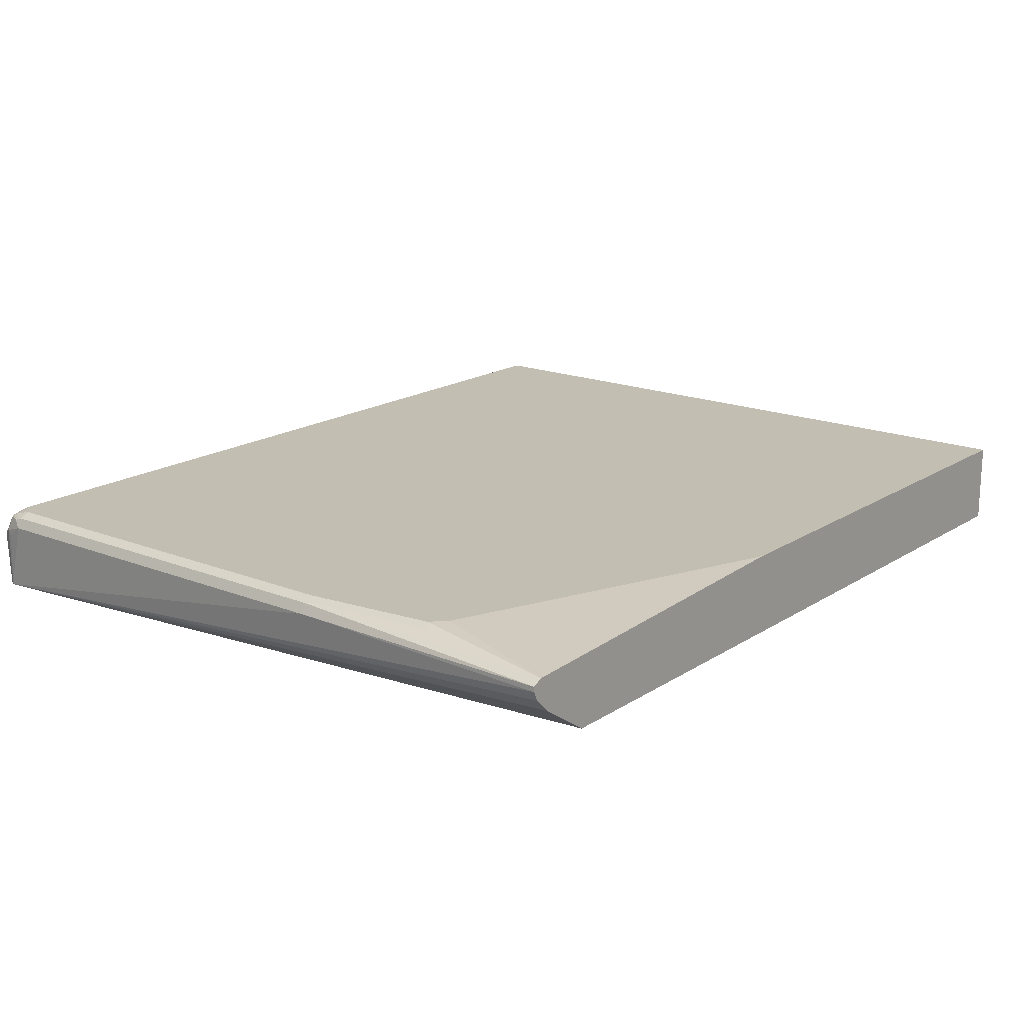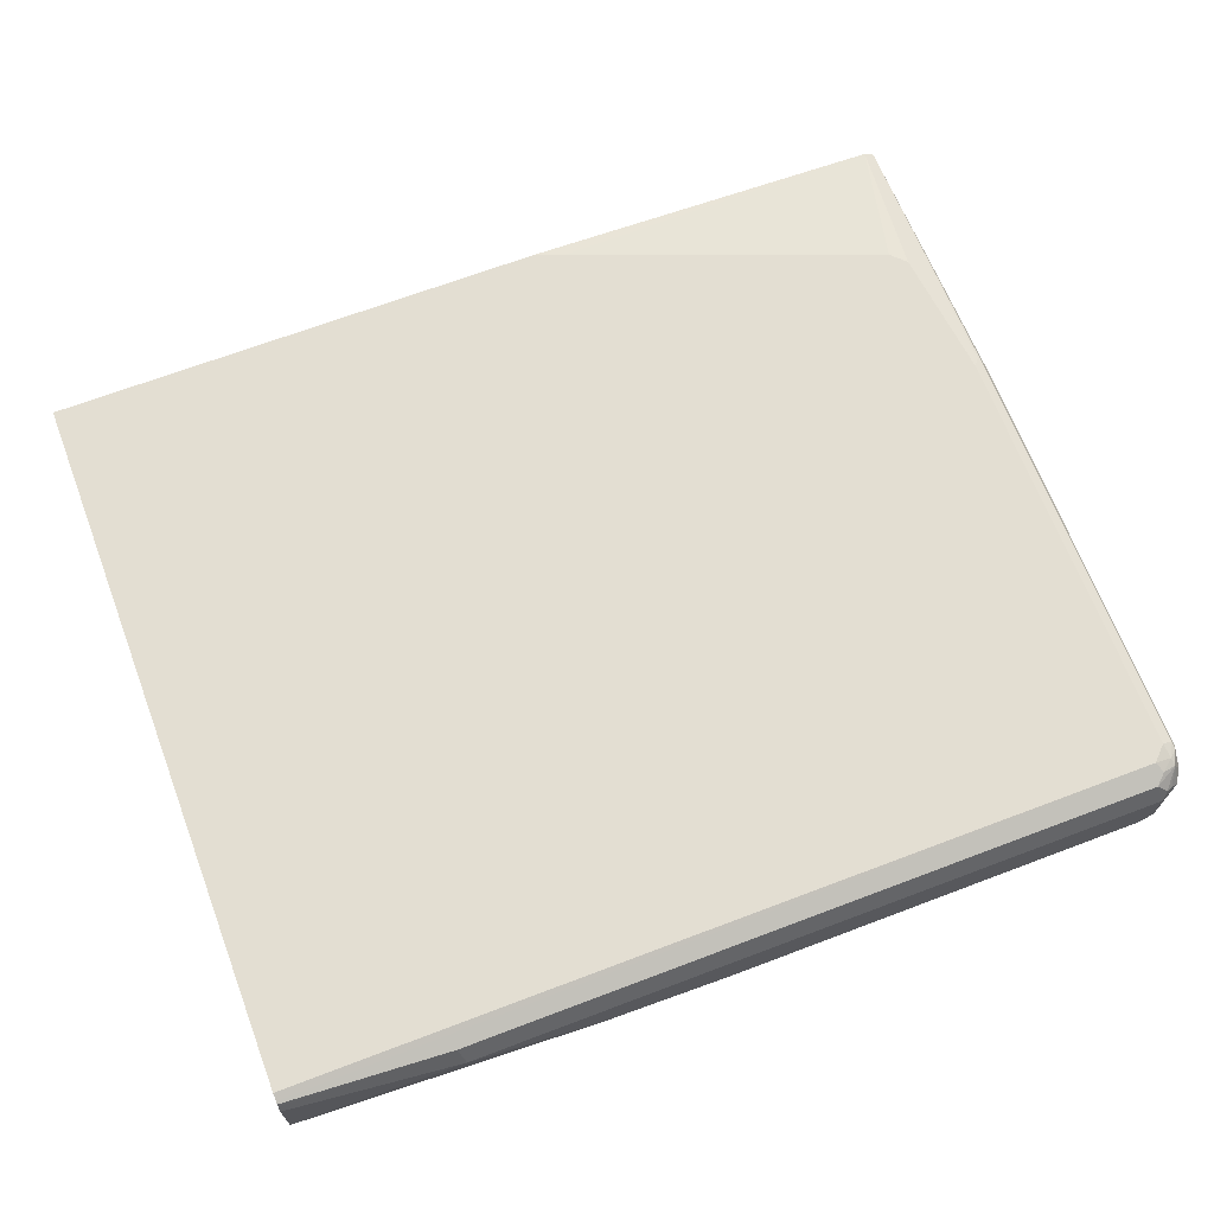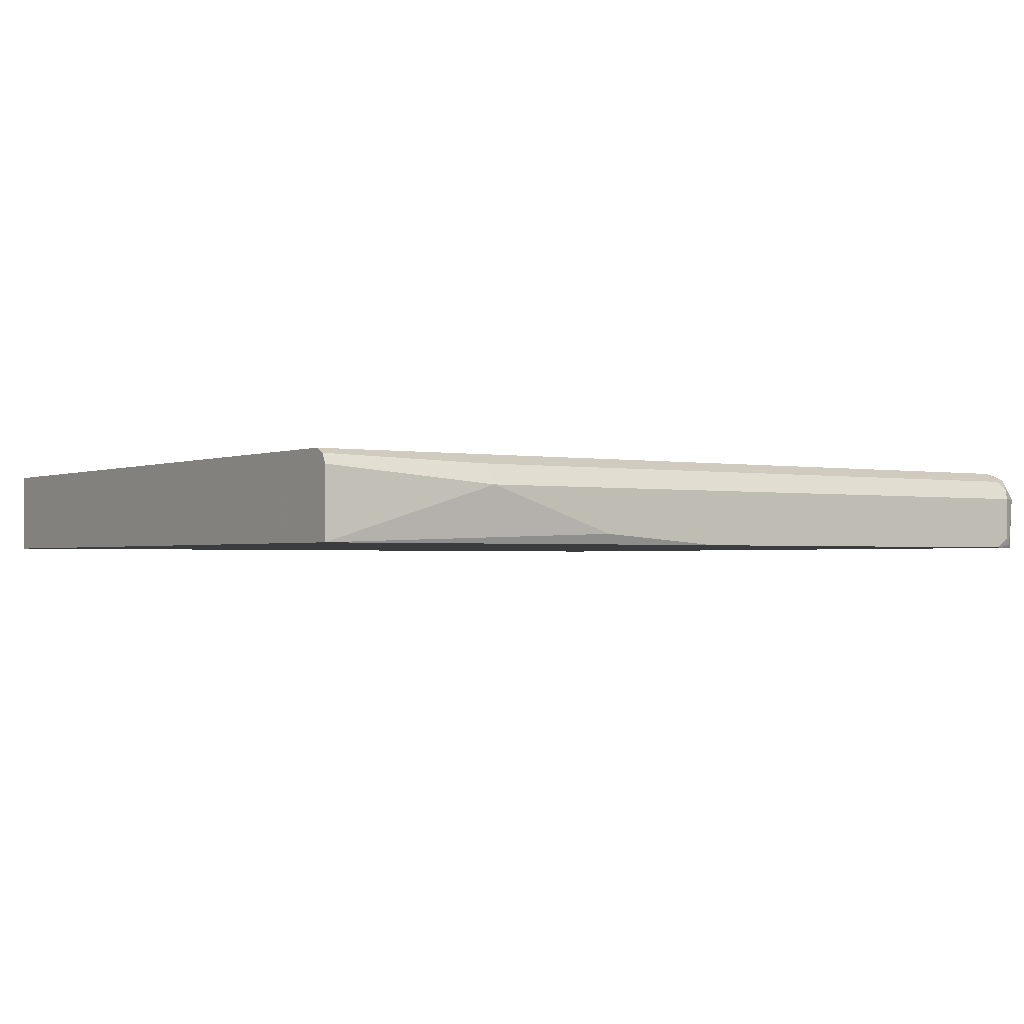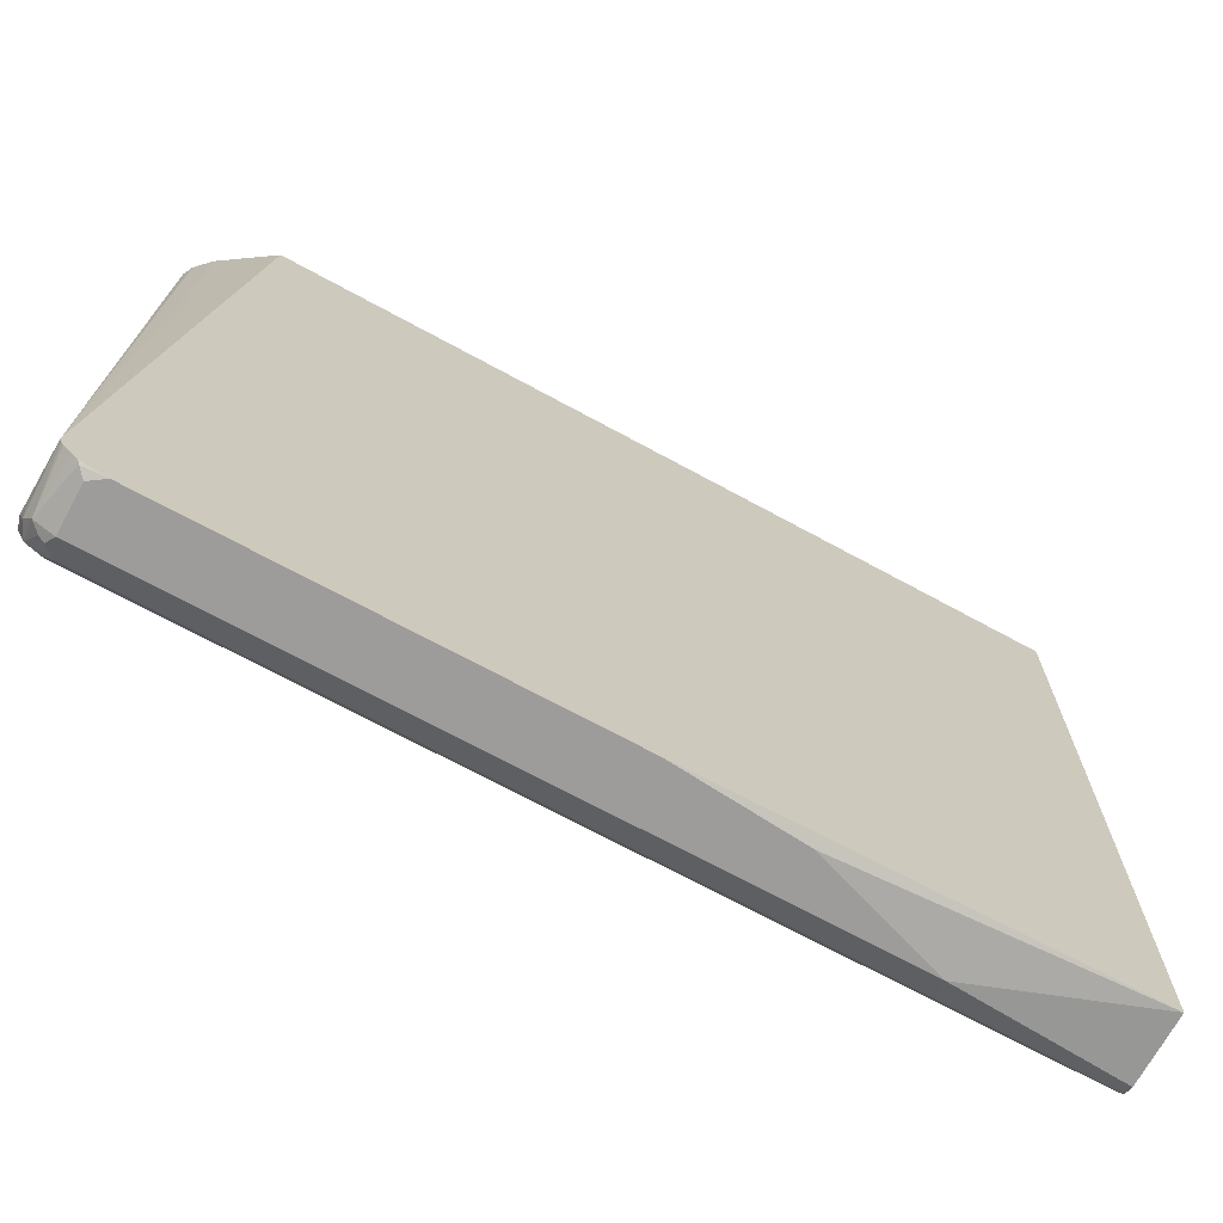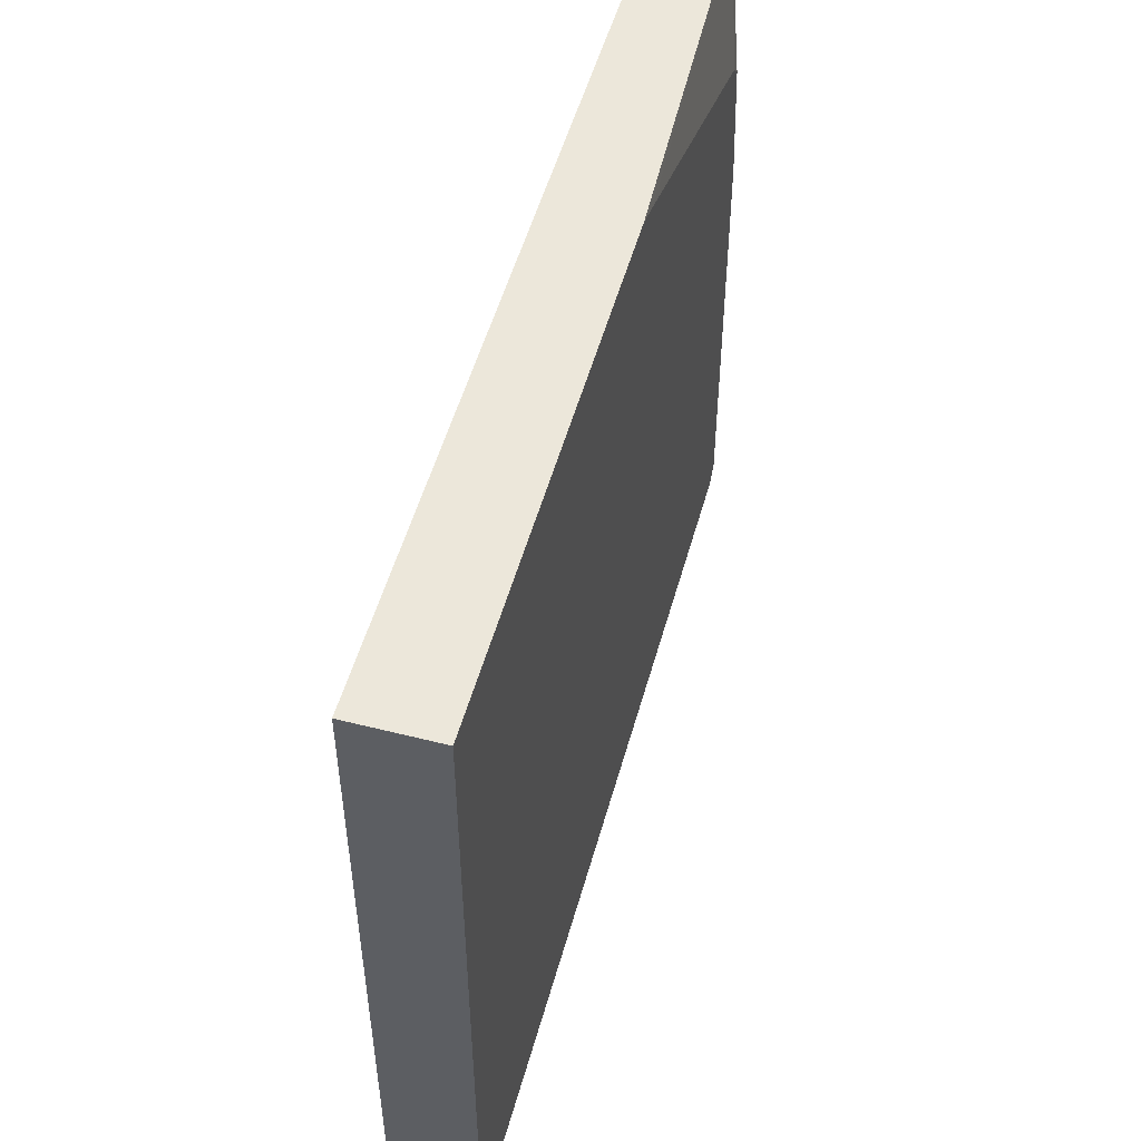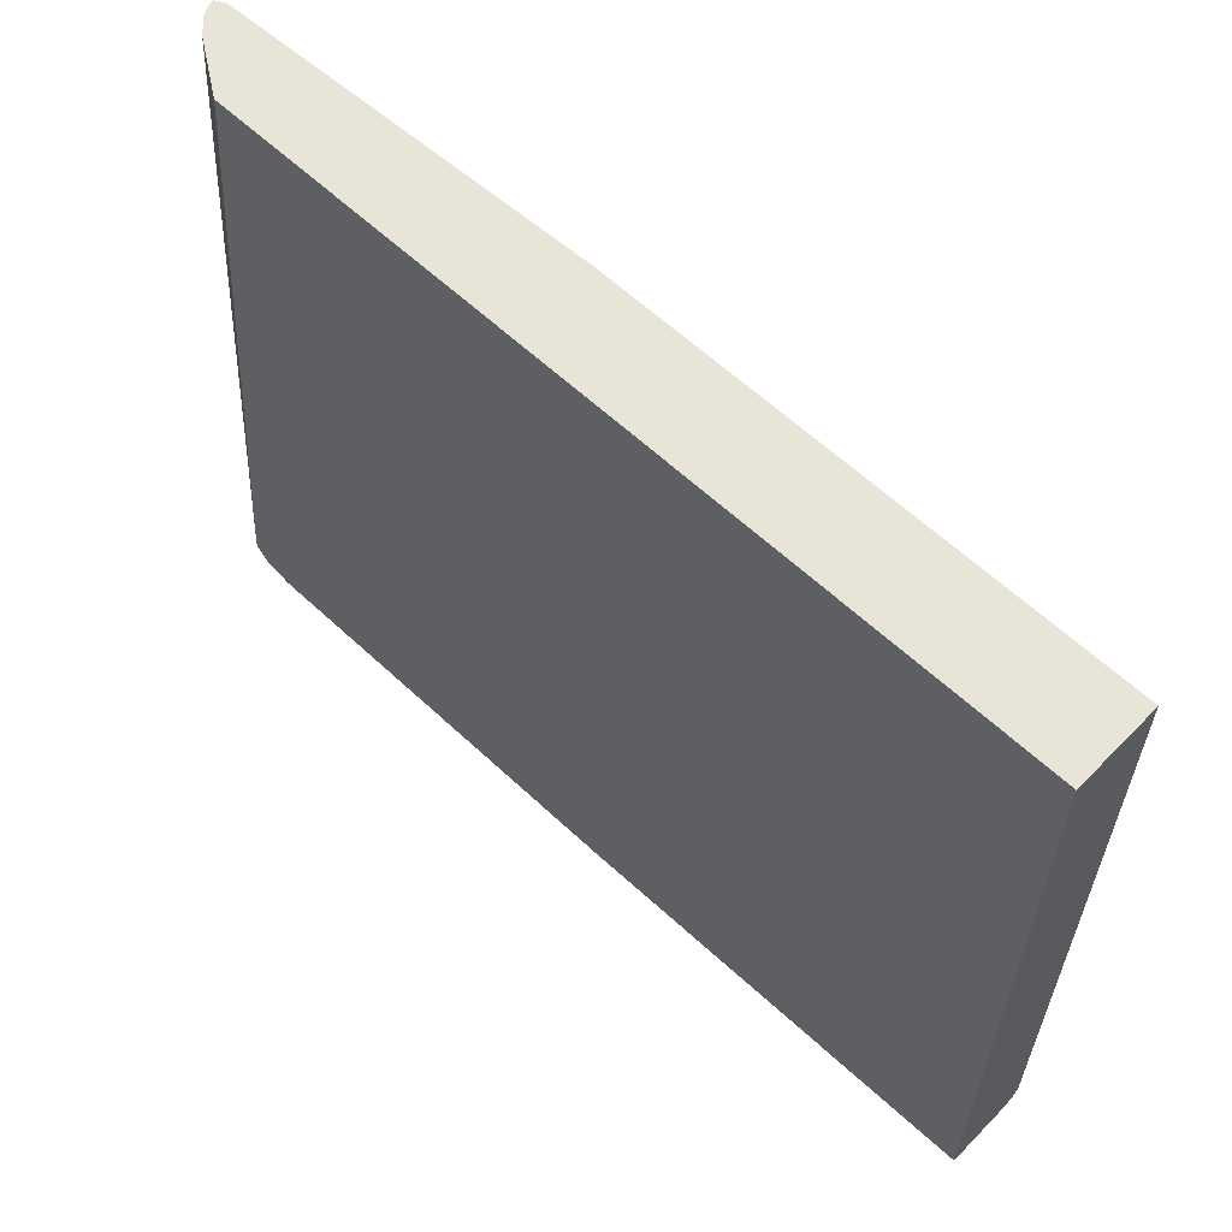
<metadata>
{"format":"obj","ext":"obj","renderer":"f3d","projection":"perspective","resolution":1024,"background":"white","views":[{"elev":17.5,"azim":-51.6,"up":"+Y"},{"elev":67.7,"azim":159.2,"up":"+Y"},{"elev":-1.6,"azim":145.5,"up":"+Y"},{"elev":-70.1,"azim":-28.6,"up":"+Z"},{"elev":51.8,"azim":105.3,"up":"+Z"},{"elev":60.5,"azim":43.8,"up":"+Z"}]}
</metadata>
<code>
v 0.05008 0.05014 -0.6352
v 0.05563 0.07243 -0.624
v 0.2421 0.06686 -0.6184
v 0.2421 -0.01145 -0.6184
v -0.1003 7.26e-06 -0.6352
v -0.7354 0.05014 -0.6352
v 0.2421 0.07955 -0.6098
v 0.2421 0.078 -0.6128
v 0.2421 0.0749 -0.6144
v -0.7298 0.07243 -0.624
v 0.2421 -0.01145 0.2127
v -0.2455 -0.01145 -0.6352
v -0.7354 7.26e-06 -0.6352
v -0.7577 0.05014 -0.624
v -0.7479 0.05849 -0.6268
v -0.741 0.06128 -0.6295
v 0.2421 0.08356 -0.6017
v -0.741 0.078 -0.6128
v -0.7354 0.08356 -0.6017
v -0.7563 0.07521 -0.61
v 0.2421 -0.01028 0.2128
v 0.2419 -0.01145 0.2128
v -0.7187 -0.01145 -0.6352
v -0.7437 -0.008356 -0.6309
v -0.7522 0.06686 -0.6184
v -0.7465 7.26e-06 -0.6295
v -0.7504 -0.01145 -0.6262
v -0.754 -0.01145 -0.6227
v -0.7618 -0.01145 -0.6146
v -0.7641 -0.01145 -0.6111
v -0.7632 0.05014 -0.6128
v -0.7646 0.05849 -0.61
v 0.2421 0.08356 0.2128
v -0.7542 0.07939 -0.6017
v -0.7522 0.08356 -0.5849
v -0.7646 0.07521 -0.5933
v -0.6826 -0.01145 0.2128
v -0.7407 -0.01145 -0.6302
v -0.7469 -0.01145 -0.6286
v -0.766 -0.01145 -0.6069
v -0.7646 -0.008356 -0.61
v -0.766 0.05292 -0.6044
v -0.7689 0.06686 -0.5849
v -0.3343 0.08356 0.2128
v -0.7632 0.078 -0.5849
v -0.7522 0.08356 -0.1003
v -0.741 0.02786 0.2128
v -0.741 0.01115 -0.02793
v -0.7659 -0.01145 -0.6011
v -0.7632 0.05571 0.2128
v -0.7689 0.06686 -0.1003
v -0.3677 0.08356 0.2006
v -0.7522 0.06686 0.2128
v -0.7632 0.078 -0.1003
v -0.7605 0.07939 -0.09201
v -0.7437 0.07939 0.05847
v -0.7354 0.08356 0.05009
v -0.7577 0.04457 0.2128
v -0.7627 0.05466 0.2128
v -0.7632 0.06128 0.2128
v -0.7187 0.08356 0.06685
v -0.7603 0.06279 0.2128
f 21 37 22
f 23 38 24
f 24 38 39
f 24 39 26
f 26 39 27
f 30 32 31
f 30 41 32
f 32 41 40
f 32 42 43
f 21 47 37
f 32 40 42
f 30 40 41
f 21 58 47
f 19 34 35
f 21 50 59
f 21 60 50
f 21 62 60
f 21 53 62
f 21 44 53
f 21 33 44
f 20 36 34
f 20 32 36
f 18 20 34
f 17 44 33
f 32 43 36
f 17 52 44
f 21 59 58
f 34 36 45
f 50 60 51
f 35 45 54
f 55 60 62
f 54 60 55
f 53 55 62
f 53 56 55
f 53 57 56
f 53 61 57
f 52 61 53
f 51 60 54
f 17 61 52
f 49 59 50
f 49 58 59
f 47 49 48
f 47 58 49
f 46 56 57
f 46 55 56
f 46 54 55
f 44 52 53
f 43 54 45
f 43 51 54
f 40 51 43
f 40 50 51
f 40 49 50
f 40 43 42
f 37 48 49
f 37 47 48
f 36 43 45
f 35 54 46
f 34 45 35
f 17 57 61
f 18 34 19
f 17 35 46
f 4 29 28
f 4 30 29
f 4 40 30
f 4 49 40
f 4 37 49
f 4 22 37
f 4 11 22
f 3 11 4
f 3 21 11
f 3 33 21
f 3 17 33
f 3 7 17
f 3 8 7
f 3 9 8
f 2 10 7
f 2 9 3
f 2 8 9
f 2 7 8
f 1 10 2
f 1 6 10
f 1 13 6
f 1 23 13
f 1 12 23
f 1 5 12
f 1 4 5
f 17 46 57
f 1 2 3
f 4 28 27
f 4 27 39
f 1 3 4
f 4 38 23
f 4 39 38
f 16 25 20
f 15 25 16
f 14 32 20
f 14 31 32
f 14 30 31
f 14 29 30
f 14 28 29
f 14 27 28
f 14 26 27
f 14 24 26
f 14 25 15
f 14 20 25
f 17 19 35
f 13 24 14
f 13 23 24
f 4 12 5
f 6 13 14
f 6 14 15
f 6 15 16
f 6 16 10
f 4 23 12
f 7 18 19
f 7 19 17
f 10 16 20
f 10 20 18
f 11 21 22
f 7 10 18

</code>
